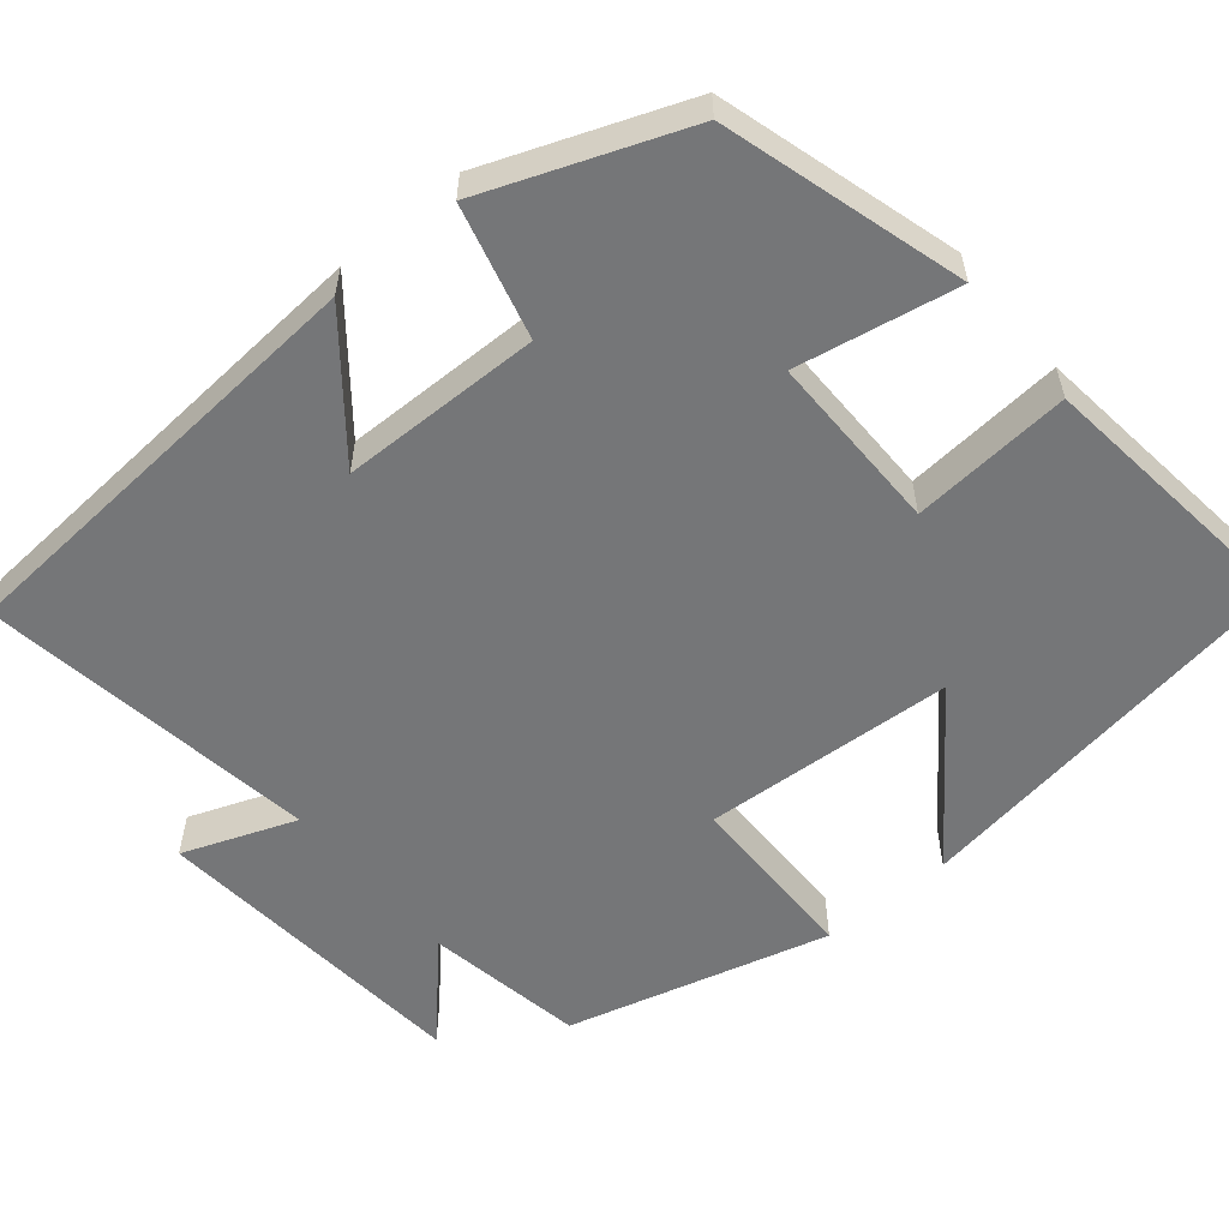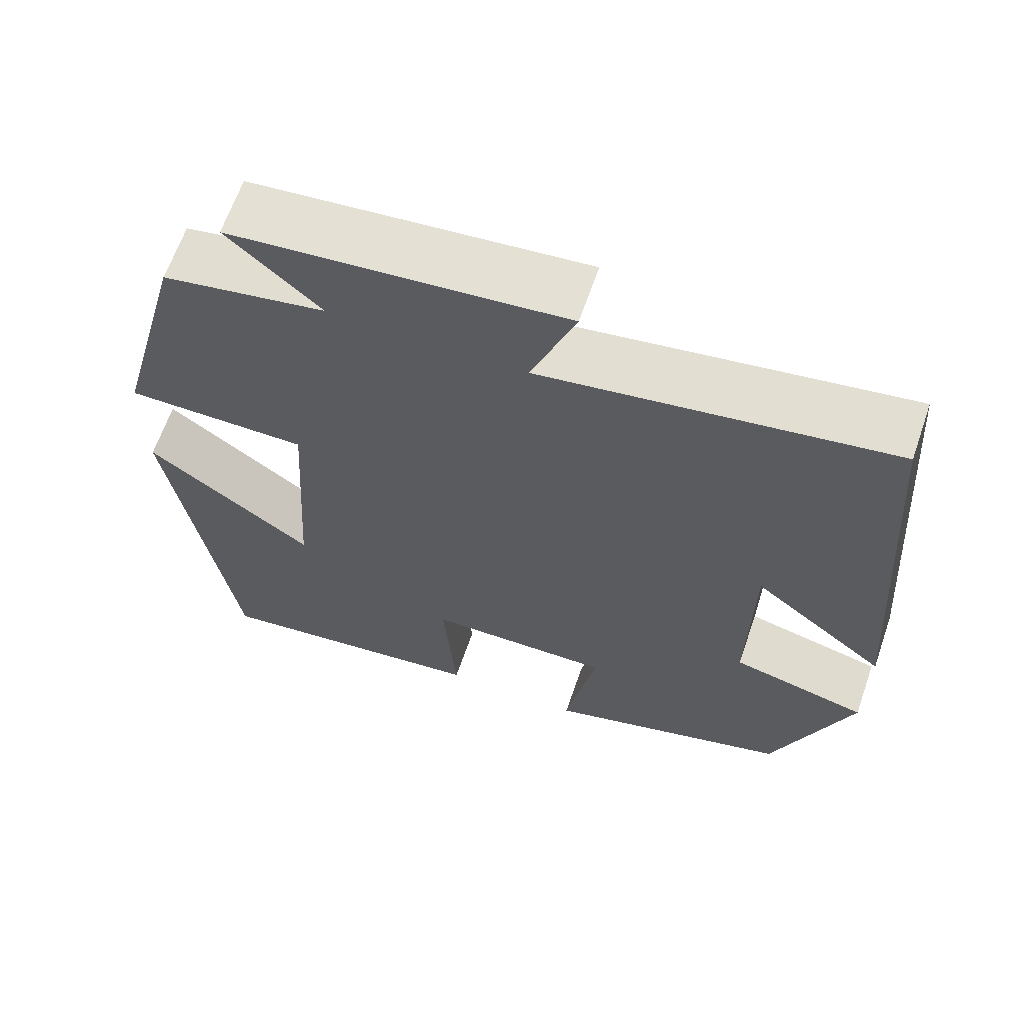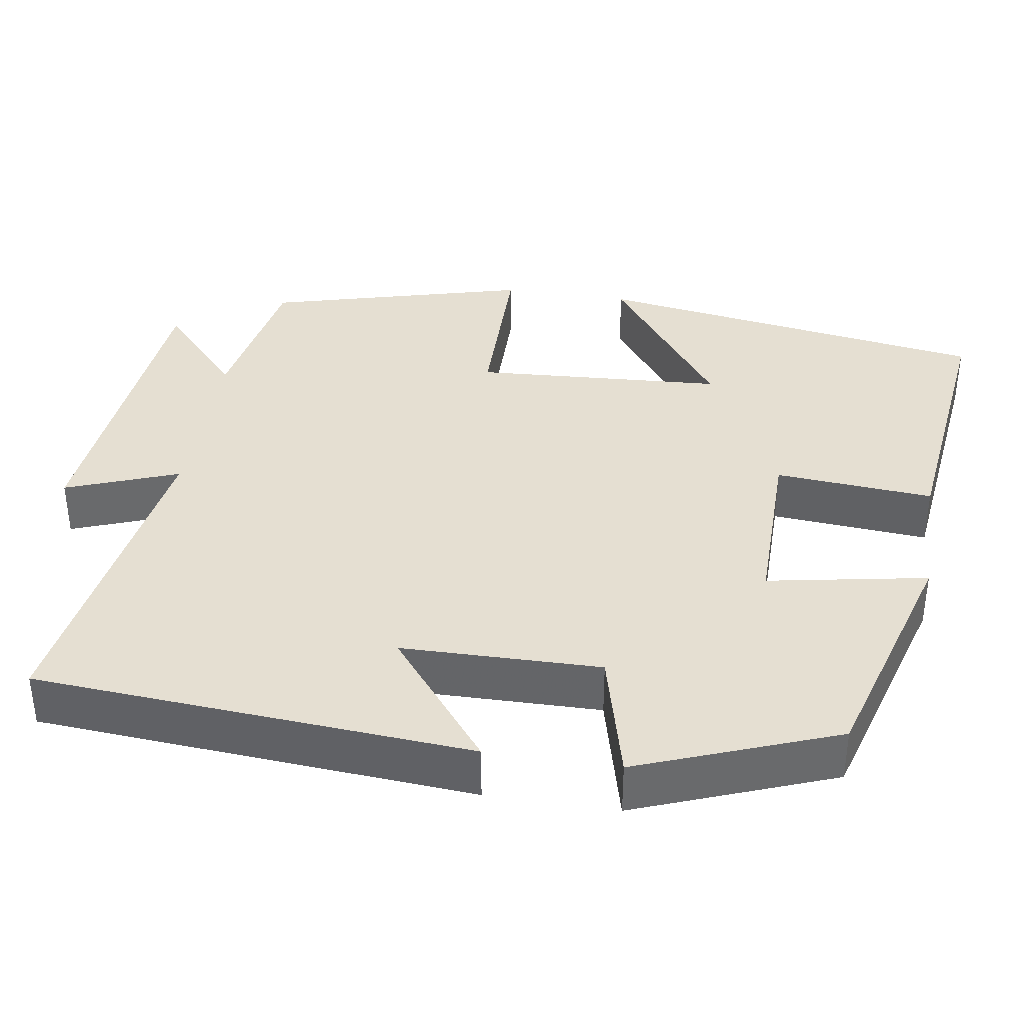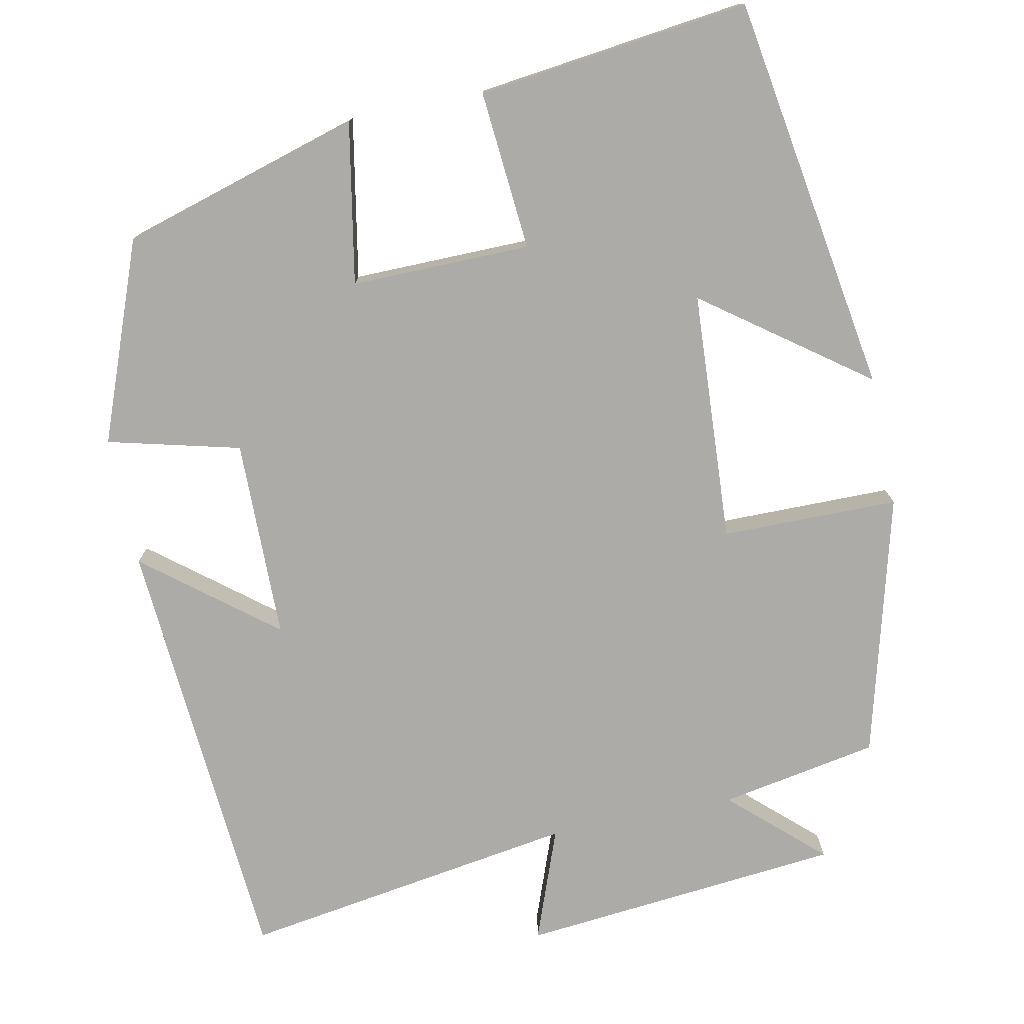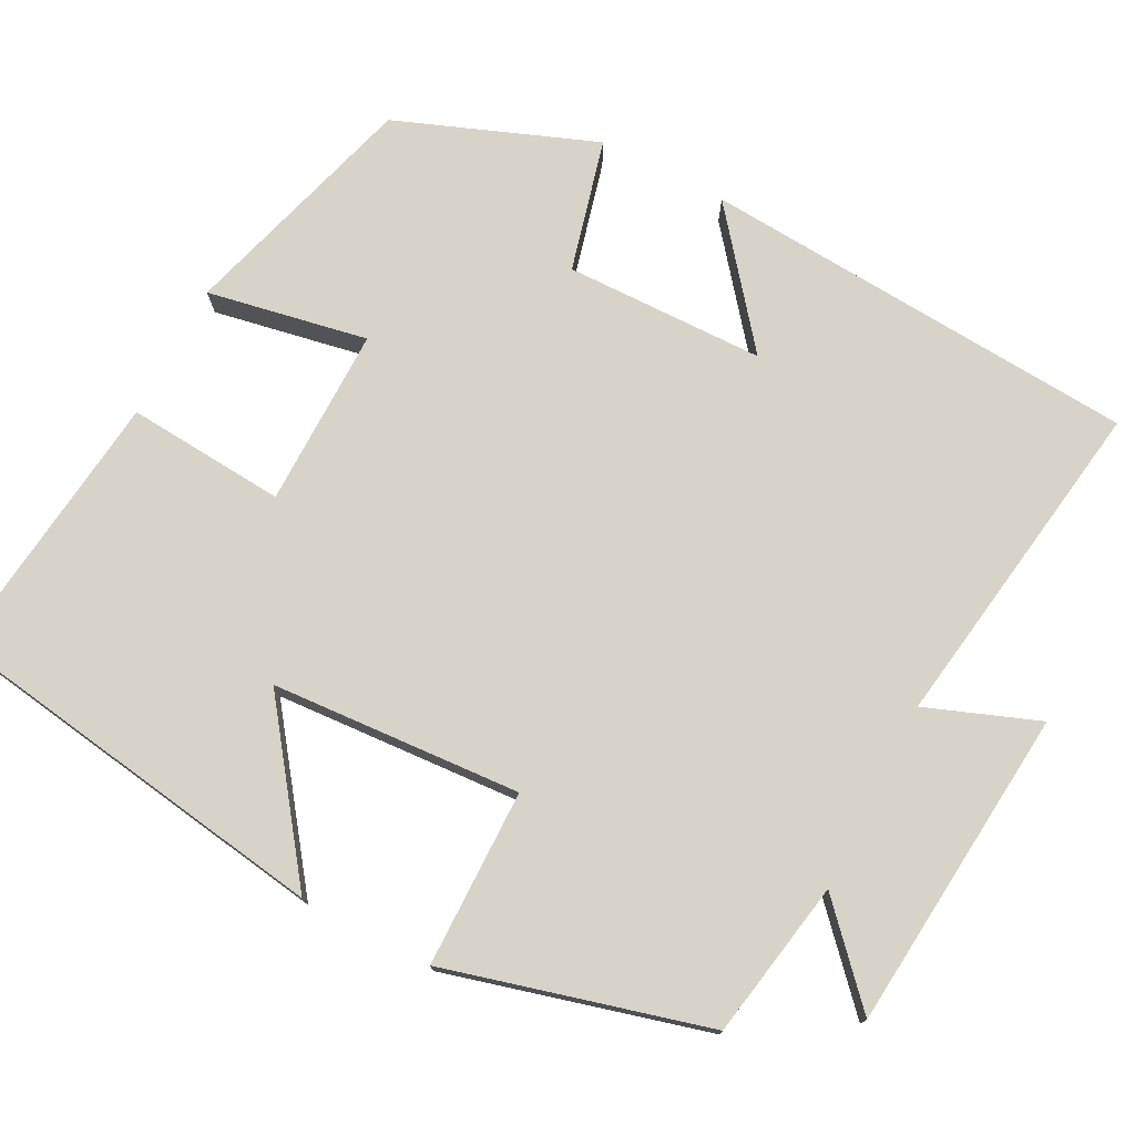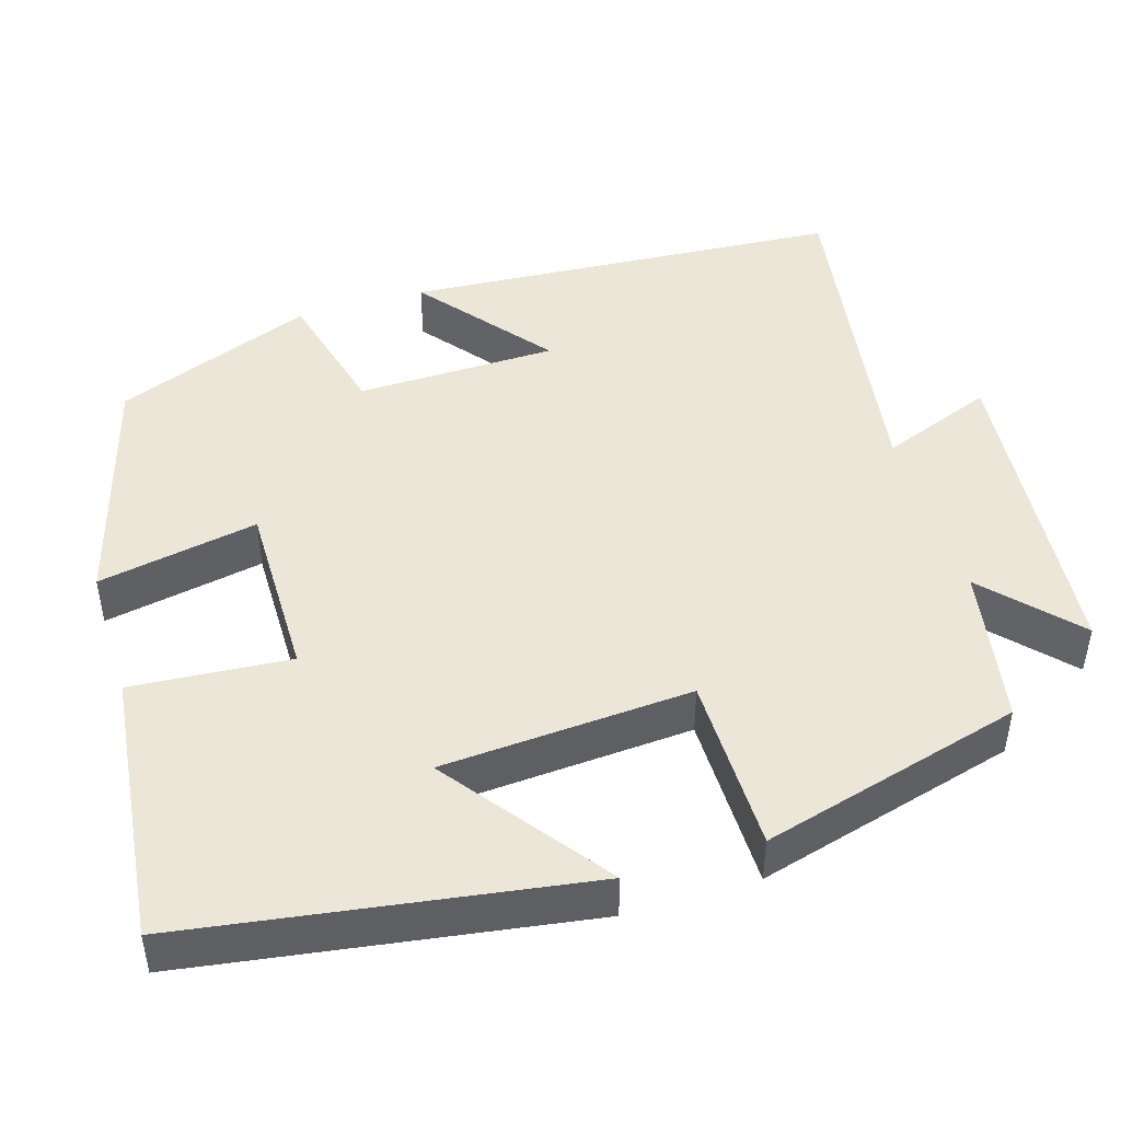
<metadata>
{"format":"obj","ext":"obj","renderer":"f3d","projection":"perspective","resolution":1024,"background":"white","views":[{"elev":-56.8,"azim":129.7,"up":"+Y"},{"elev":64.5,"azim":19.1,"up":"+Z"},{"elev":37.5,"azim":99.0,"up":"+Y"},{"elev":-76.5,"azim":-168.3,"up":"+Y"},{"elev":75.8,"azim":-62.6,"up":"+Y"},{"elev":46.5,"azim":-107.1,"up":"+Y"}]}
</metadata>
<code>
v -0.422 0.07 -0.541
v -0.5 0.07 -0.036
v -0.295 0.07 -0.188
v -0.275 0.07 0.13
v -0.5 0.07 0.132
v -0.411 0.07 0.464
v -0.21 0.07 0.5
v -0.324 0.07 0.605
v 0.086 0.07 0.643
v 0.032 0.07 0.5
v 0.46 0.07 0.565
v 0.5 0.07 0.008
v 0.336 0.07 0.139
v 0.332 0.07 -0.115
v 0.5 0.07 -0.158
v 0.403 0.07 -0.411
v 0.098 0.07 -0.5
v 0.136 0.07 -0.296
v -0.092 0.07 -0.298
v -0.076 0.07 -0.5
v -0.422 0 -0.541
v -0.5 0 -0.036
v -0.295 0 -0.188
v -0.275 0 0.13
v -0.5 0 0.132
v -0.411 0 0.464
v -0.21 0 0.5
v -0.324 0 0.605
v 0.086 0 0.643
v 0.032 0 0.5
v 0.46 0 0.565
v 0.5 0 0.008
v 0.336 0 0.139
v 0.332 0 -0.115
v 0.5 0 -0.158
v 0.403 0 -0.411
v 0.098 0 -0.5
v 0.136 0 -0.296
v -0.092 0 -0.298
v -0.076 0 -0.5
f 19 20 1
f 15 16 17 18
f 14 15 18 19
f 13 14 19
f 10 11 12 13
f 10 13 19 1
f 7 8 9 10
f 4 5 6 7
f 3 4 7 10
f 1 2 3
f 1 3 10
f 21 40 39
f 38 37 36 35
f 39 38 35 34
f 39 34 33
f 33 32 31 30
f 21 39 33 30
f 30 29 28 27
f 27 26 25 24
f 30 27 24 23
f 23 22 21
f 30 23 21
f 1 21 22 2
f 2 22 23 3
f 3 23 24 4
f 4 24 25 5
f 5 25 26 6
f 6 26 27 7
f 7 27 28 8
f 8 28 29 9
f 9 29 30 10
f 10 30 31 11
f 11 31 32 12
f 12 32 33 13
f 13 33 34 14
f 14 34 35 15
f 15 35 36 16
f 16 36 37 17
f 17 37 38 18
f 18 38 39 19
f 19 39 40 20
f 20 40 21 1

</code>
